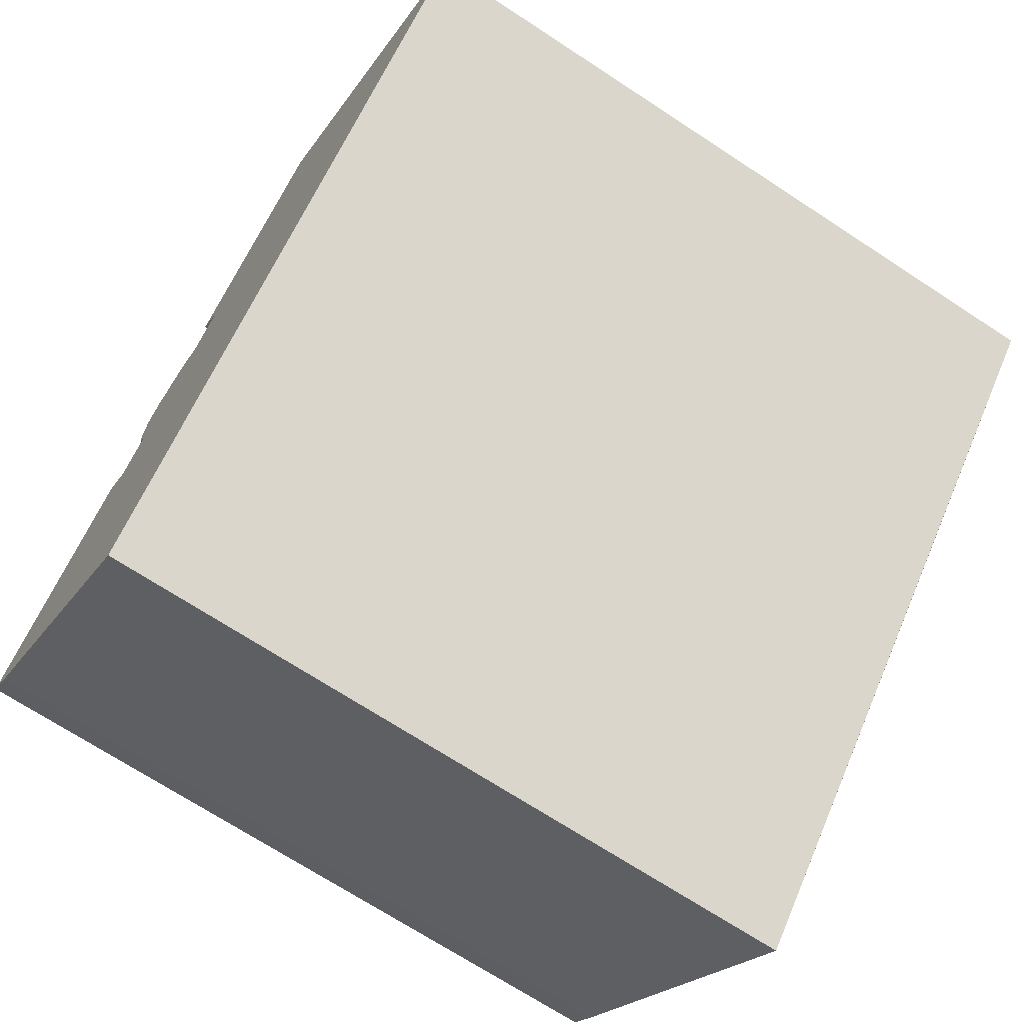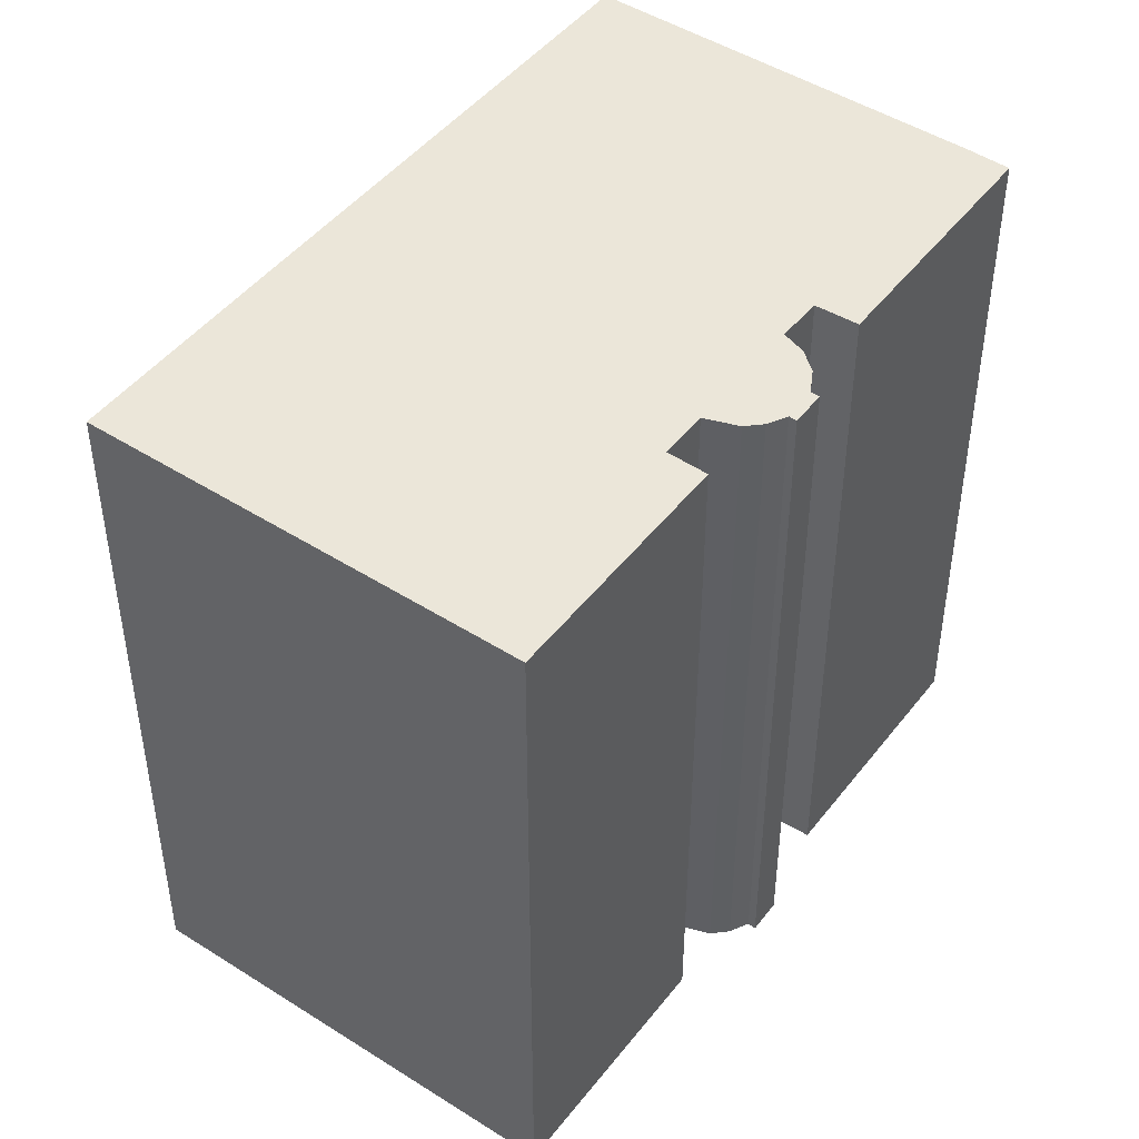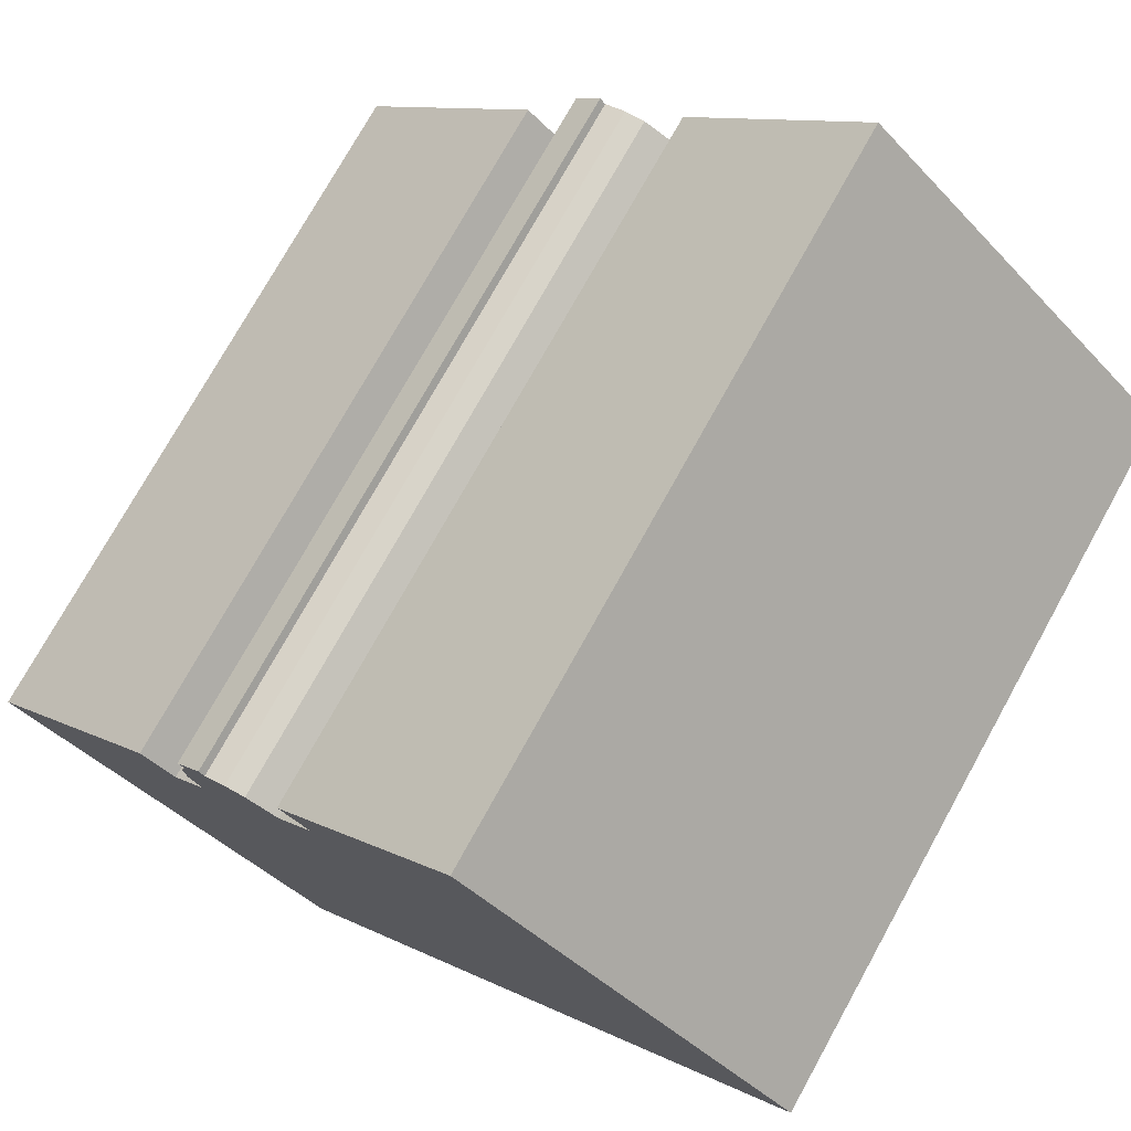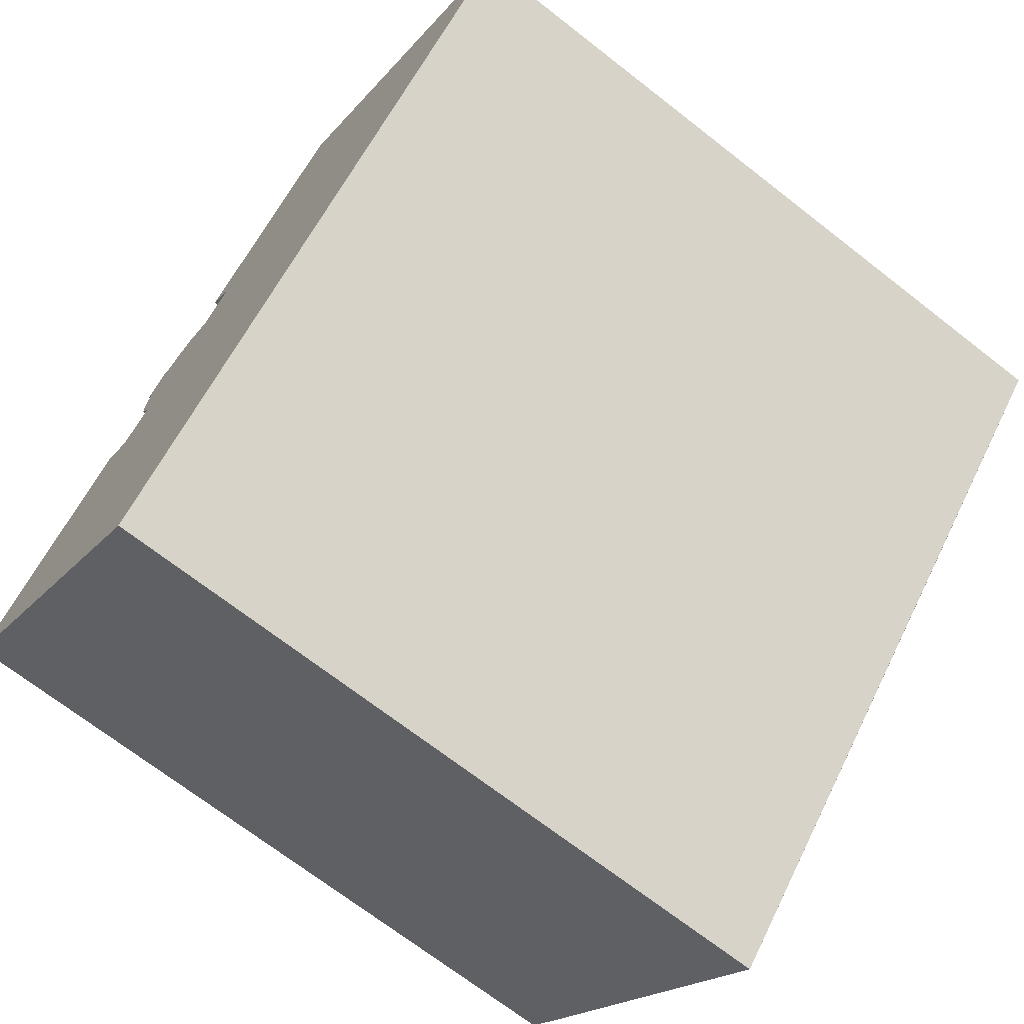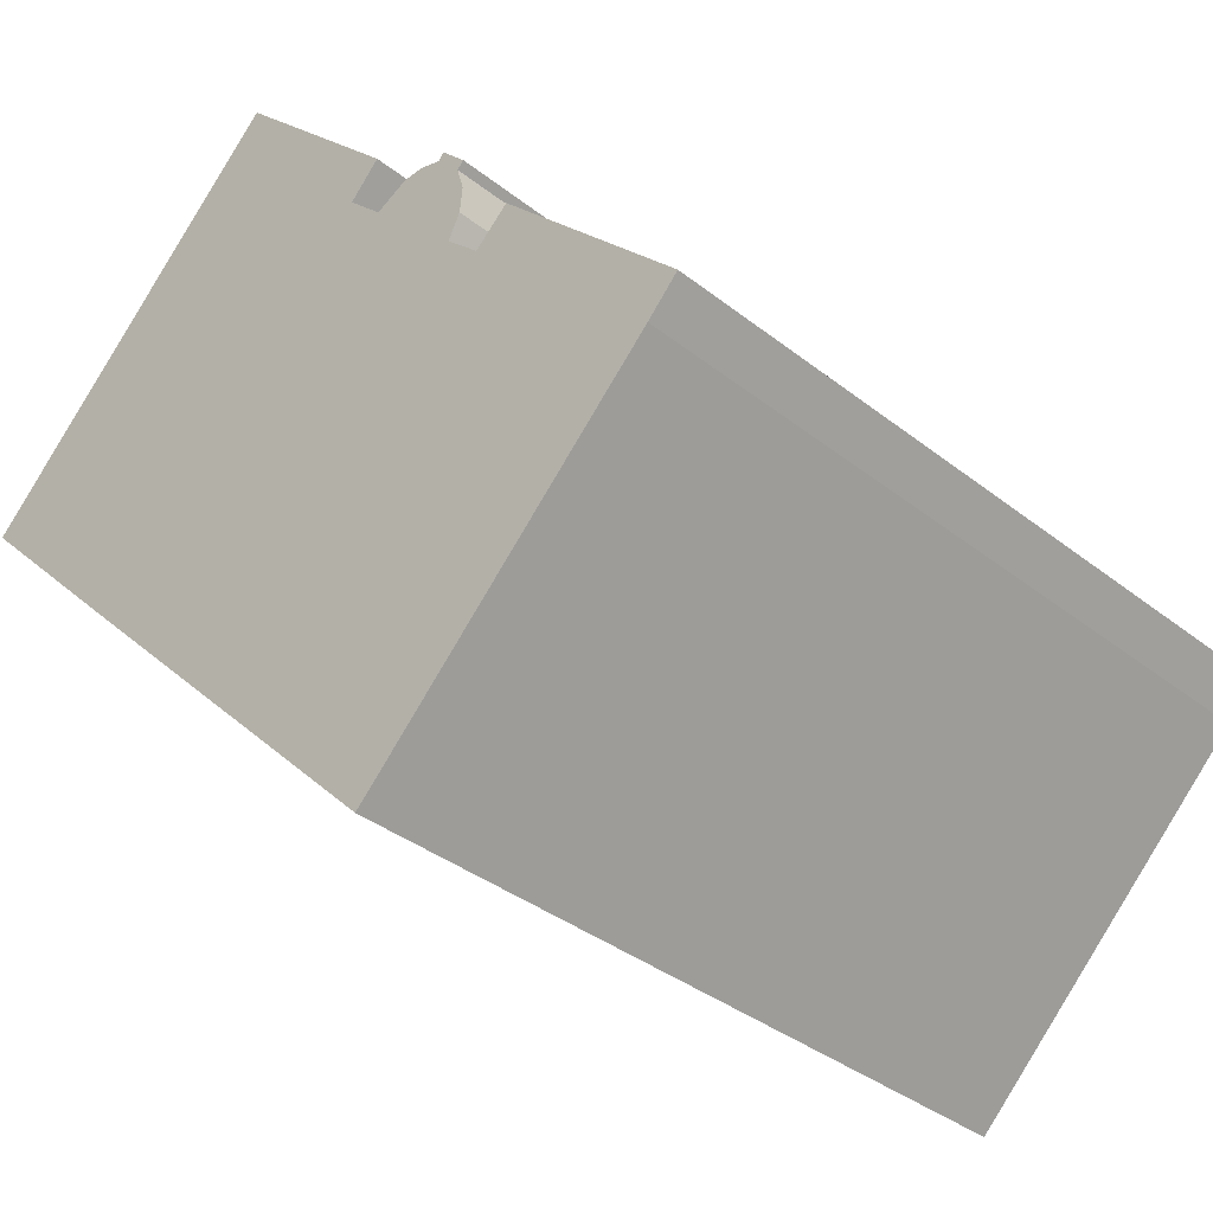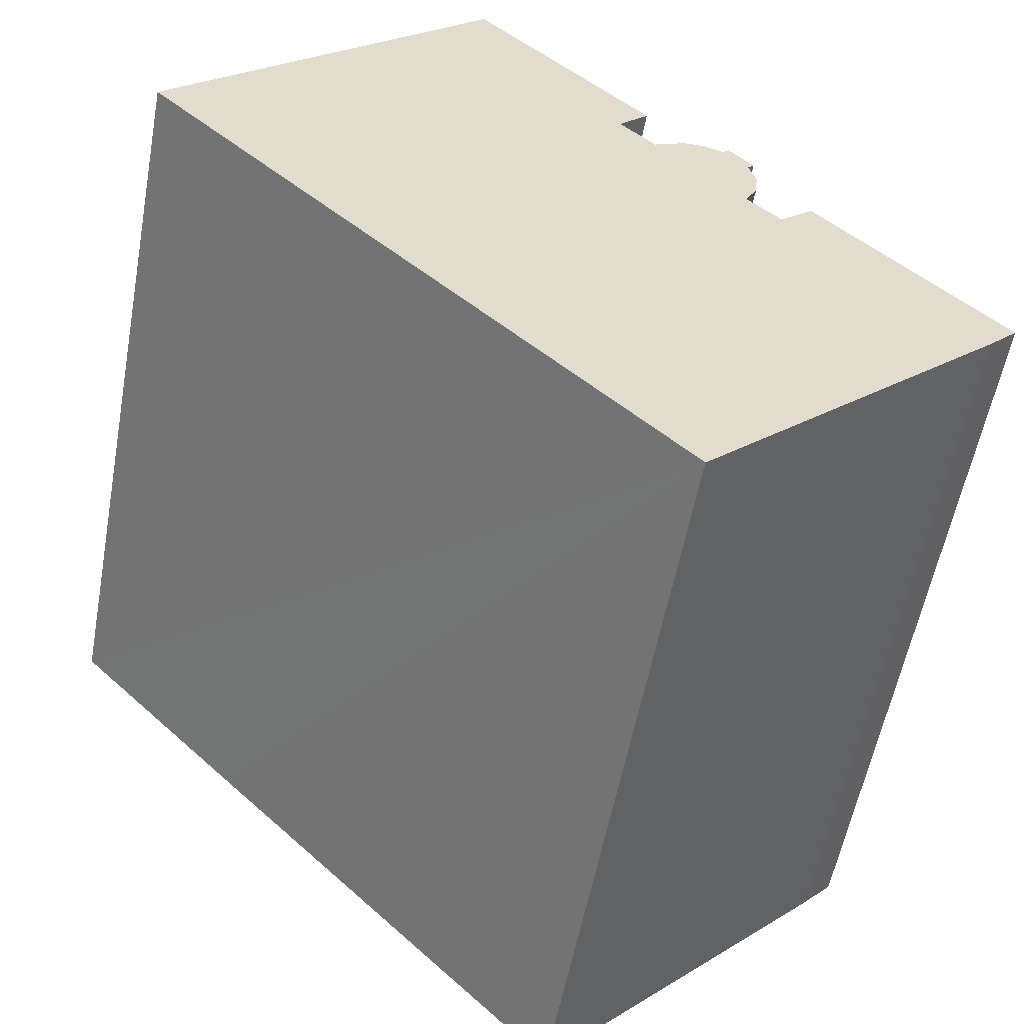
<metadata>
{"format":"obj","ext":"obj","renderer":"f3d","projection":"perspective","resolution":1024,"background":"white","views":[{"elev":-69.9,"azim":-123.3,"up":"+Z"},{"elev":47.0,"azim":-8.5,"up":"+Y"},{"elev":75.0,"azim":-151.0,"up":"+Z"},{"elev":-69.8,"azim":-128.0,"up":"+Z"},{"elev":-36.3,"azim":44.3,"up":"+Z"},{"elev":-56.0,"azim":-10.4,"up":"+Z"}]}
</metadata>
<code>
v  23.98 28.25 2.354
v  22.84 28.25 3.208
v  23 28.25 3.389
v  22.78 28.25 3.135
v  30.06 28.25 -5.062
v  24.74 28.25 -2.083
v  26.04 28.25 -0.911
v  19.68 28.25 5.385
v  0 28.25 1.73e-15
v  12.77 28.25 12.47
v  6.768 28.25 -6.895
v  18.52 28.25 4.175
v  19.91 28.25 2.774
v  21.17 28.25 3.374
v  21.97 28.25 3.383
v  23.83 28.25 2.204
v  23.73 28.25 2.094
v  24 28.25 1.129
v  23.43 28.25 -0.807
v  20.5 28.25 -20.8
v  23.9 28.25 0.118
v  33.2 28.25 -8.301
v  30.06 28.25 -11.44
v  32.01 28.25 -9.537
v  21.97 -2.071e-16 3.383
v  22.78 -1.92e-16 3.135
v  21.17 -2.066e-16 3.374
v  23 -2.075e-16 3.389
v  22.84 -1.964e-16 3.208
v  24.74 1.275e-16 -2.083
v  26.04 5.578e-17 -0.911
v  0 0 0
v  12.77 -7.639e-16 12.47
v  19.91 -1.699e-16 2.774
v  23.98 -1.441e-16 2.354
v  23.43 4.941e-17 -0.807
v  33.2 5.083e-16 -8.301
v  30.06 3.1e-16 -5.062
v  19.68 -3.297e-16 5.385
v  18.52 -2.556e-16 4.175
v  23.73 -1.282e-16 2.094
v  23.83 -1.35e-16 2.204
v  23.9 -7.225e-18 0.118
v  32.01 5.84e-16 -9.537
v  20.5 1.274e-15 -20.8
v  30.06 7.004e-16 -11.44
v  24 -6.913e-17 1.129
v  6.768 4.222e-16 -6.895
g defaultobject
f 1 2 3
f 2 1 4
f 5 6 7
f 8 9 10
f 9 8 11
f 11 8 12
f 11 12 13
f 11 13 14
f 11 14 15
f 11 15 4
f 11 4 1
f 11 1 16
f 11 16 17
f 11 17 18
f 11 18 19
f 11 19 20
f 19 18 21
f 20 19 6
f 20 6 5
f 20 5 22
f 20 22 23
f 23 22 24
f 25 4 15
f 4 25 26
f 27 15 14
f 15 27 25
f 26 2 4
f 2 26 3
f 3 26 28
f 28 26 29
f 30 7 6
f 7 30 31
f 32 10 9
f 10 32 33
f 34 14 13
f 14 34 27
f 28 1 3
f 1 28 35
f 36 6 19
f 6 36 30
f 31 5 7
f 5 31 22
f 22 31 37
f 37 31 38
f 33 8 10
f 8 33 39
f 40 13 12
f 13 40 34
f 35 16 1
f 16 35 17
f 17 35 41
f 41 35 42
f 43 19 21
f 19 43 36
f 37 24 22
f 24 37 44
f 44 23 24
f 23 44 20
f 20 44 45
f 45 44 46
f 39 12 8
f 12 39 40
f 41 18 17
f 18 41 47
f 47 21 18
f 21 47 43
f 45 11 20
f 11 45 9
f 9 45 32
f 32 45 48
f 48 33 32
f 33 48 45
f 33 45 40
f 40 45 46
f 40 46 34
f 34 46 36
f 34 36 27
f 36 46 30
f 30 46 31
f 31 46 38
f 38 46 44
f 38 44 37
f 36 25 27
f 25 36 43
f 25 43 26
f 26 43 29
f 29 43 47
f 29 47 28
f 28 47 41
f 28 41 35
f 35 41 42
f 39 33 40

</code>
